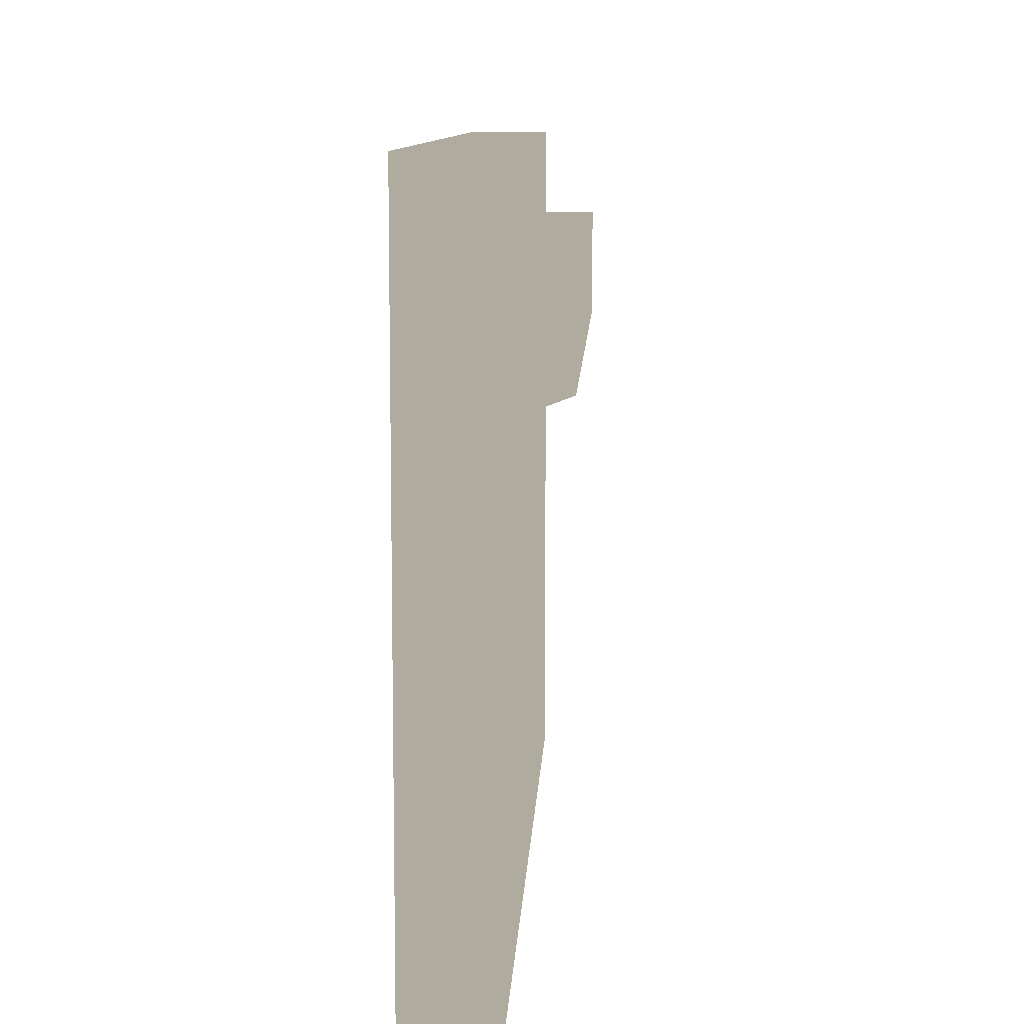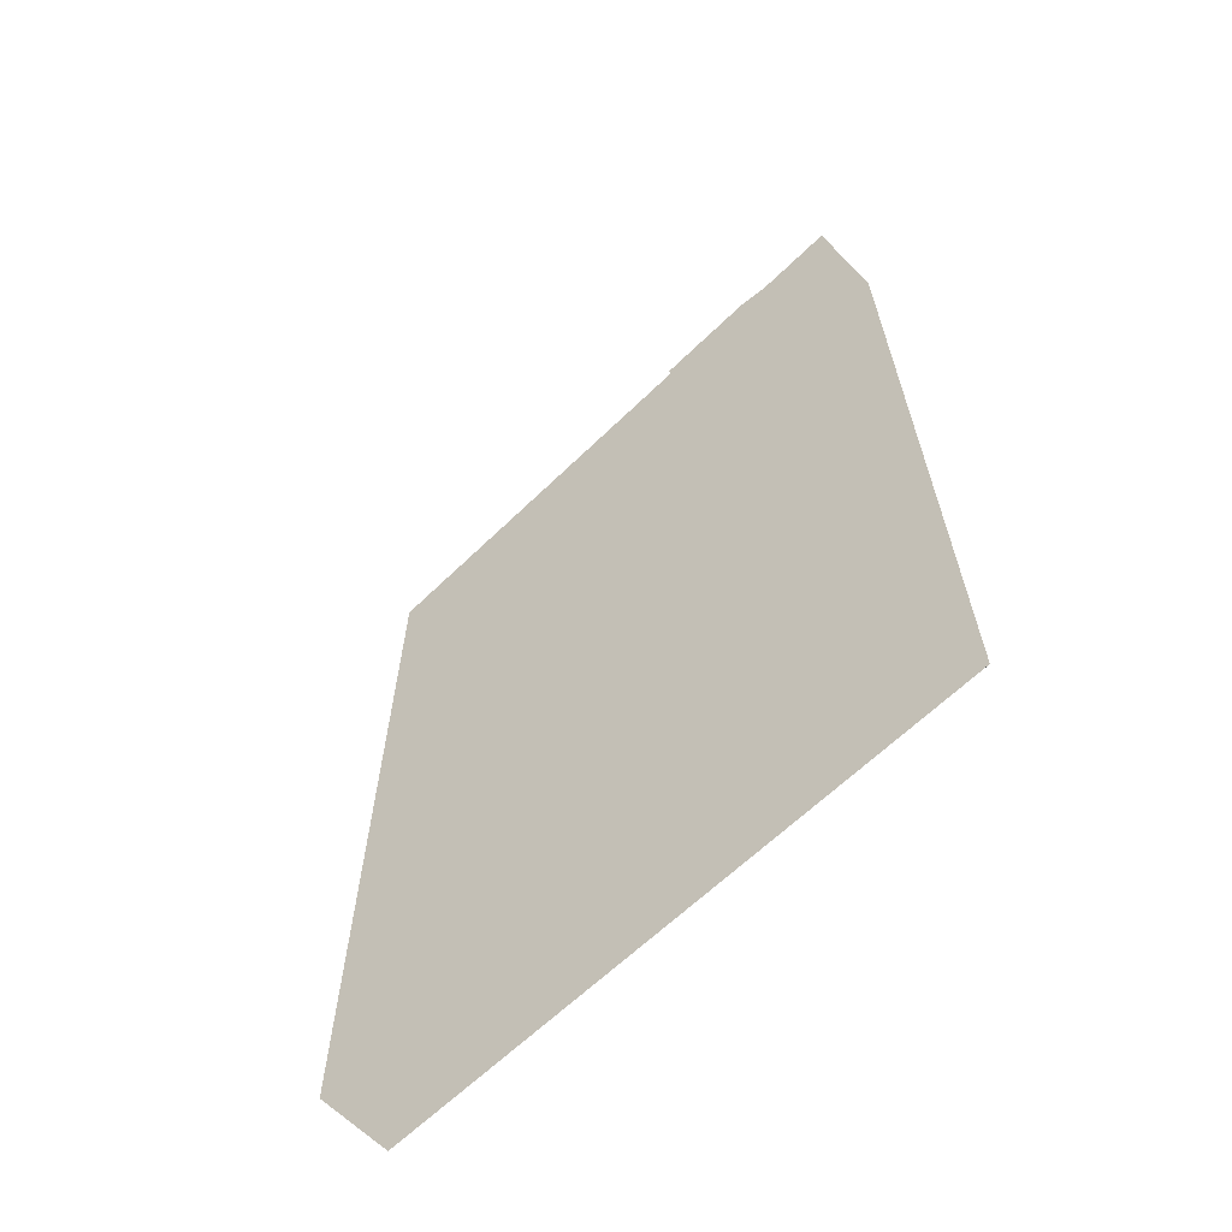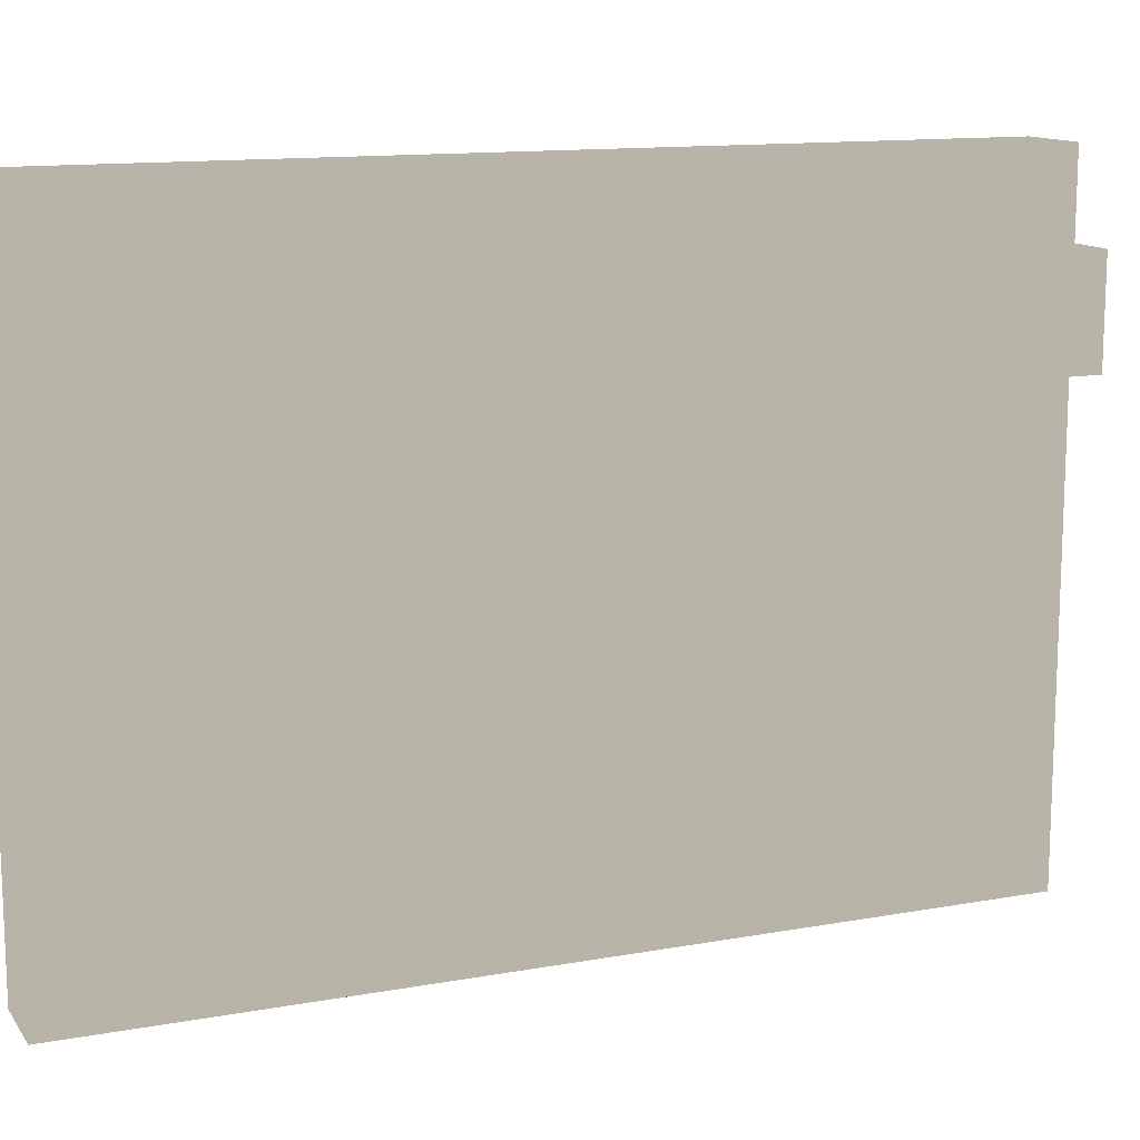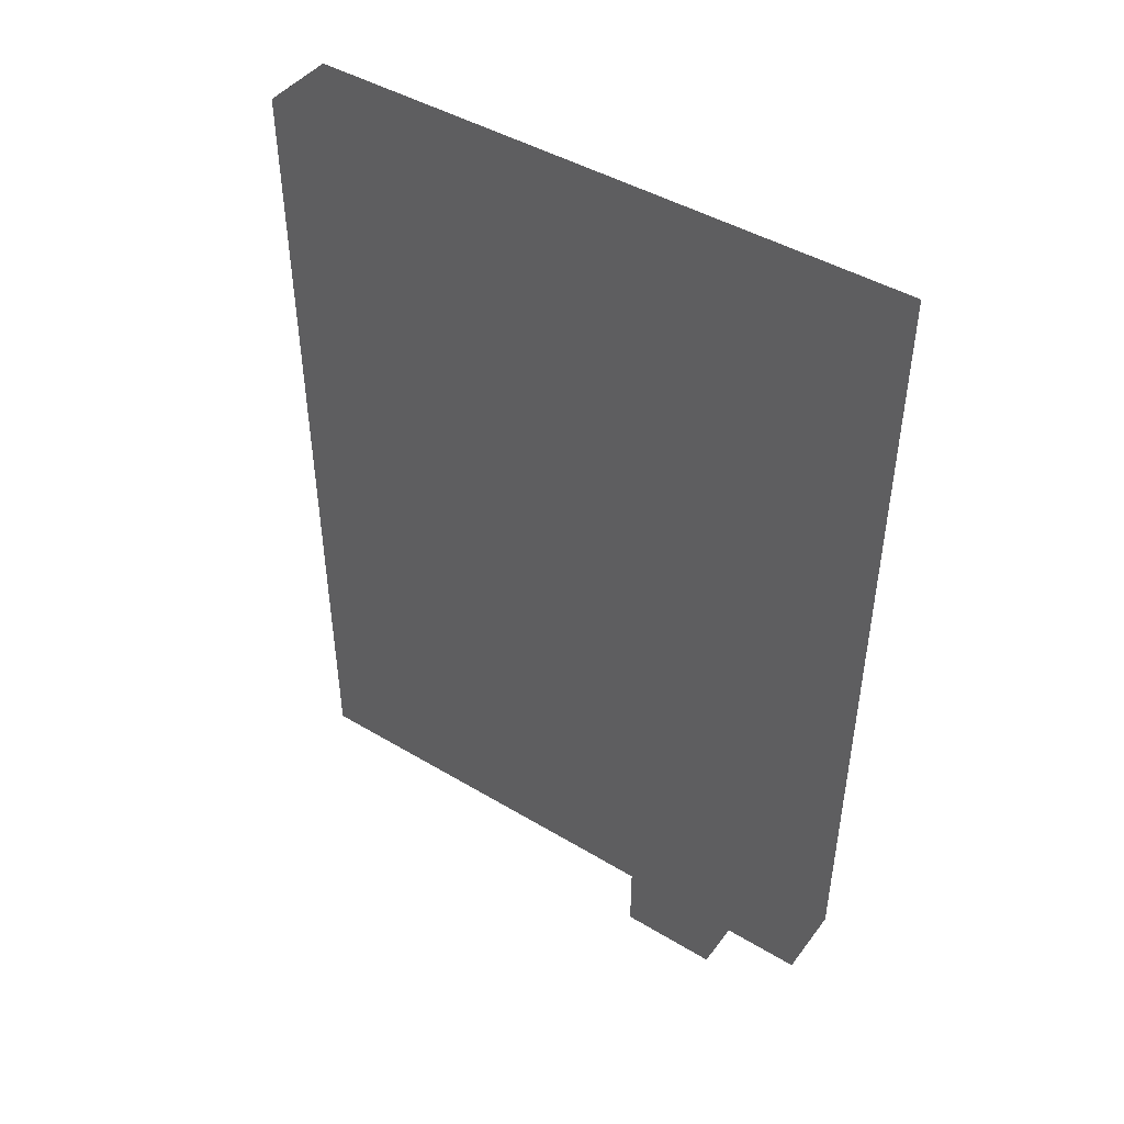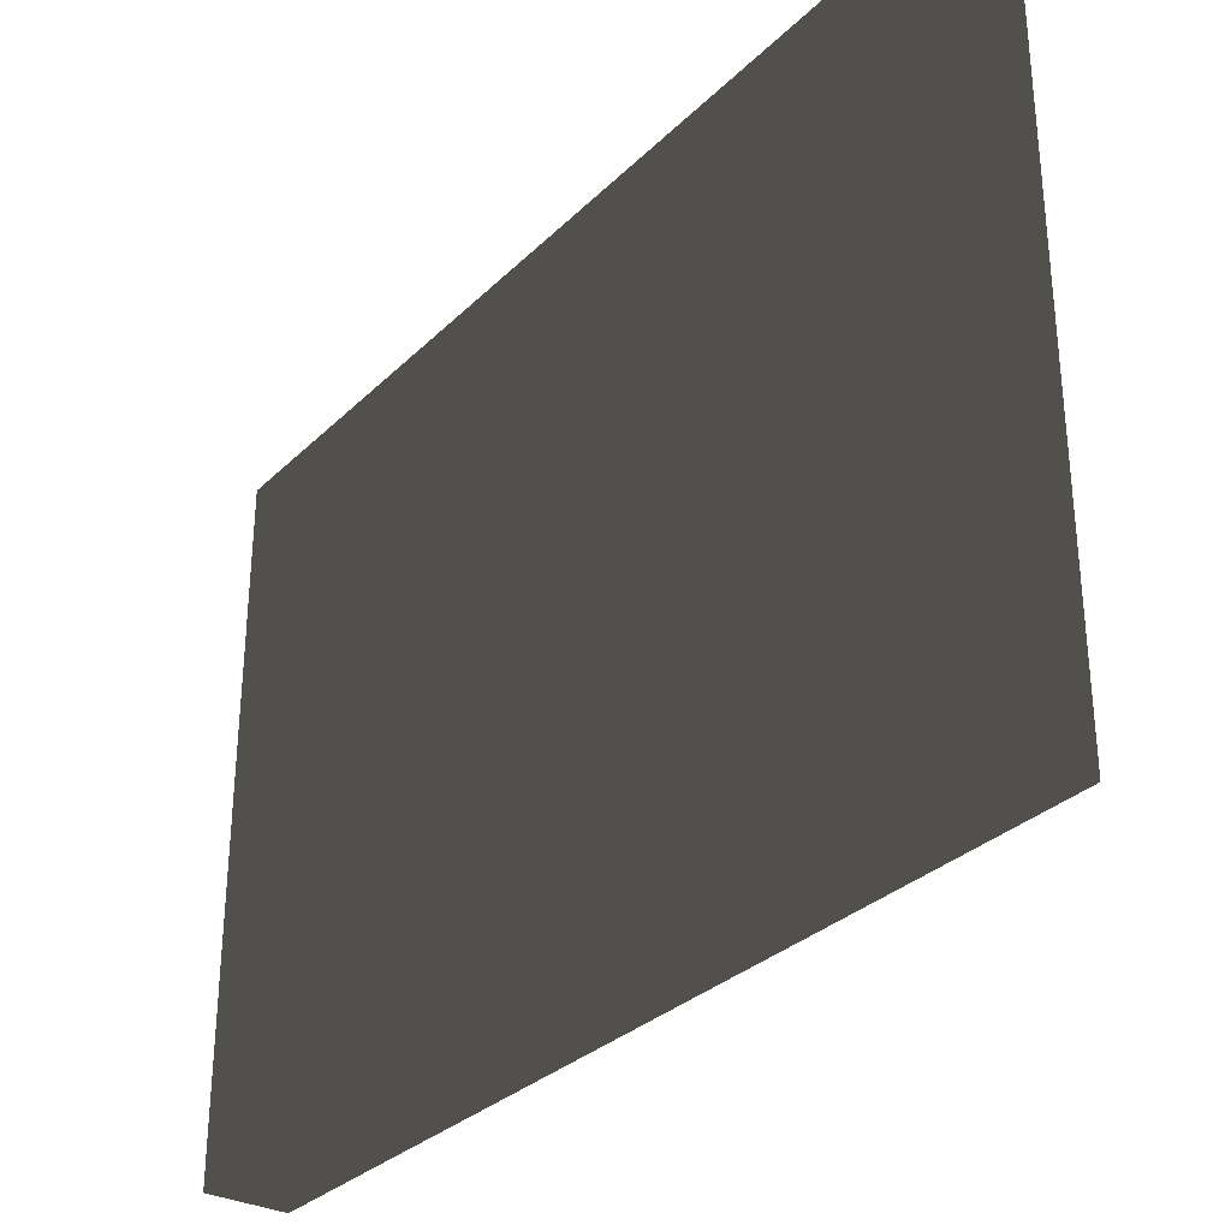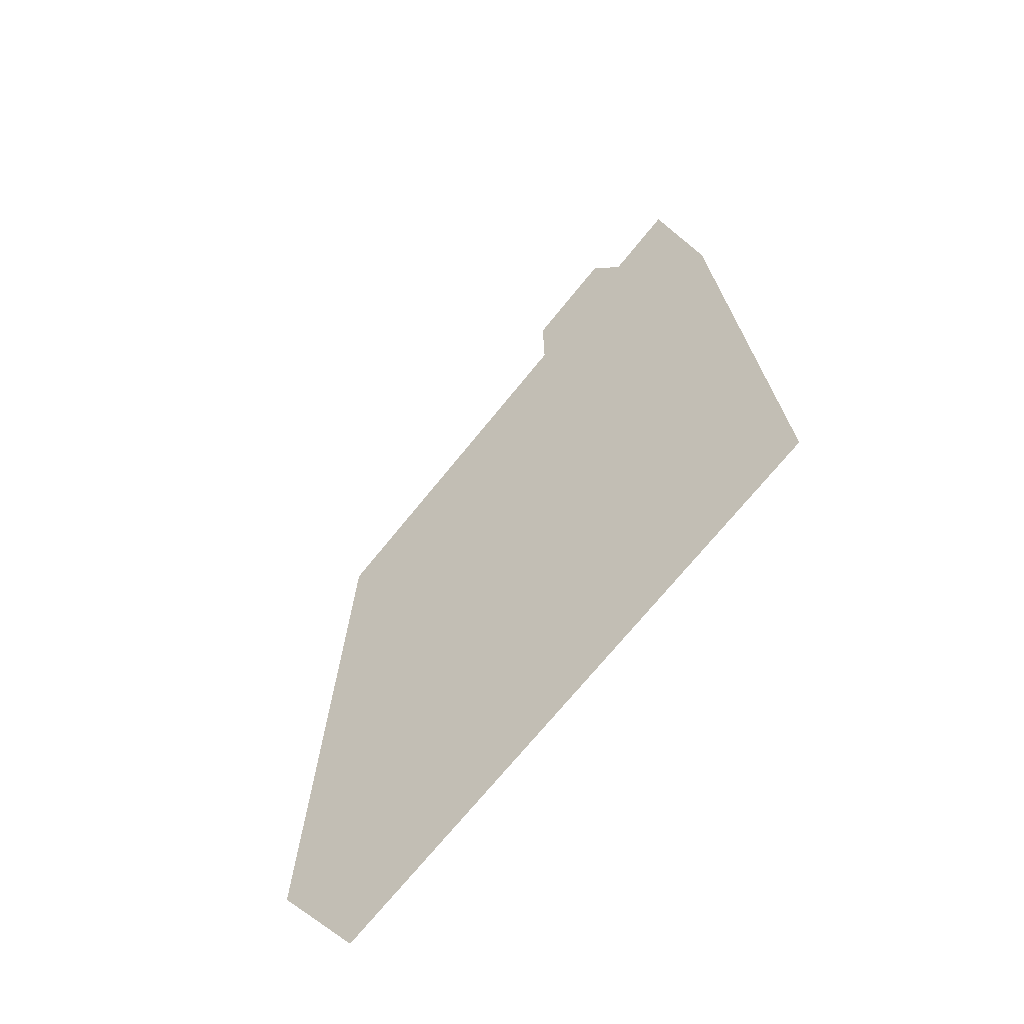
<metadata>
{"format":"obj","ext":"obj","renderer":"f3d","projection":"perspective","resolution":1024,"background":"white","views":[{"elev":9.7,"azim":-177.2,"up":"+Z"},{"elev":-63.6,"azim":-45.6,"up":"+Y"},{"elev":12.9,"azim":-112.5,"up":"+Z"},{"elev":45.1,"azim":-55.3,"up":"+Y"},{"elev":-31.3,"azim":143.3,"up":"+Z"},{"elev":-71.7,"azim":-39.1,"up":"+Y"}]}
</metadata>
<code>
v  5.032 0 0.8135
v  5.032 0 -0.8135
v  5.032 3.655 -0.8135
v  5.032 3.655 0.8135
v  5.032 7.311 -0.8135
v  5.032 7.311 0.8135
v  5.032 10.97 -0.8135
v  5.032 10.97 0.8135
v  5.032 14.62 -0.8135
v  5.032 14.62 0.8135
v  4.918 -0 7.438
v  4.918 -0 -2.132
v  6.493 -0 -2.132
v  4.918 -0 9.57
v  4.918 -0 11.28
v  6.493 -0 11.28
v  4.918 18.47 11.28
v  6.493 18.47 11.28
v  6.493 18.47 -2.131
v  4.918 18.47 9.571
v  4.918 18.47 7.439
v  4.918 18.47 -2.131
v  3.915 -0 9.57
v  3.915 15.13 9.57
v  3.915 15.13 7.438
v  3.915 -0 7.438
g Box079
f -26 -25 -24 -23
f -23 -24 -22 -21
f -21 -22 -20 -19
f -19 -20 -18 -17
f -16 -15 -14 -13
f -12 -13 -14 -11
f -10 -9 -8 -7
f -6 -7 -8 -5
f -9 -10 -12 -11
f -8 -9 -11 -14
f -5 -8 -14 -15
f -4 -3 -2 -1
f -12 -10 -7 -13
f -5 -15 -16 -6
f -16 -13 -4 -1
f -13 -7 -3 -4
f -7 -6 -2 -3
f -6 -16 -1 -2

</code>
